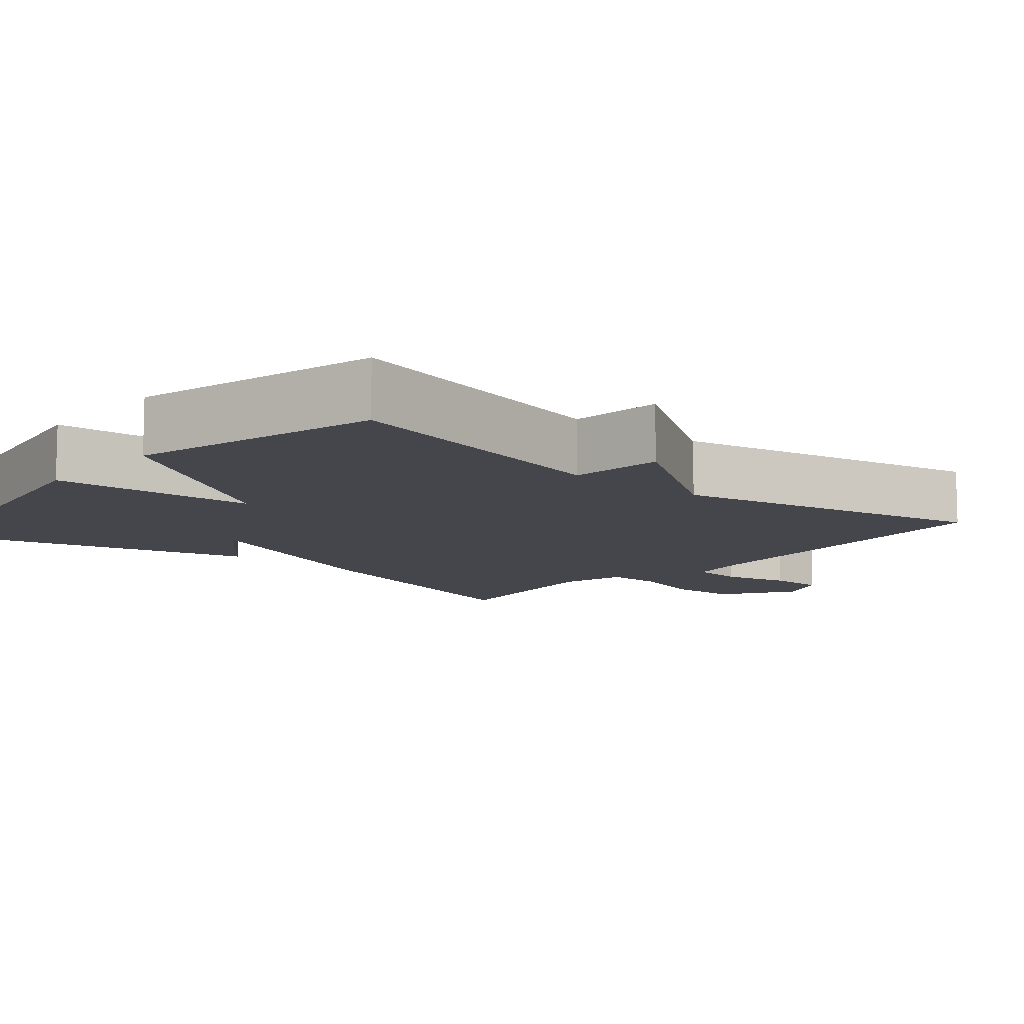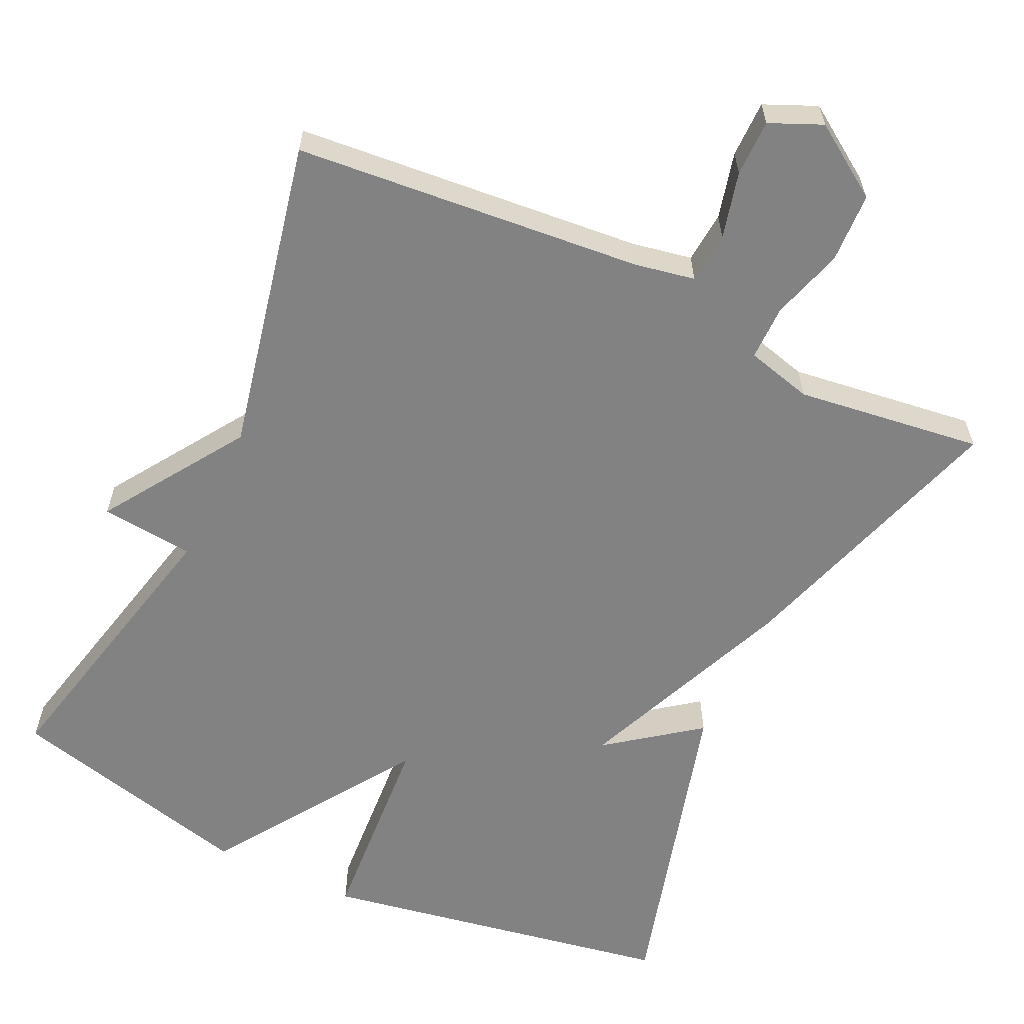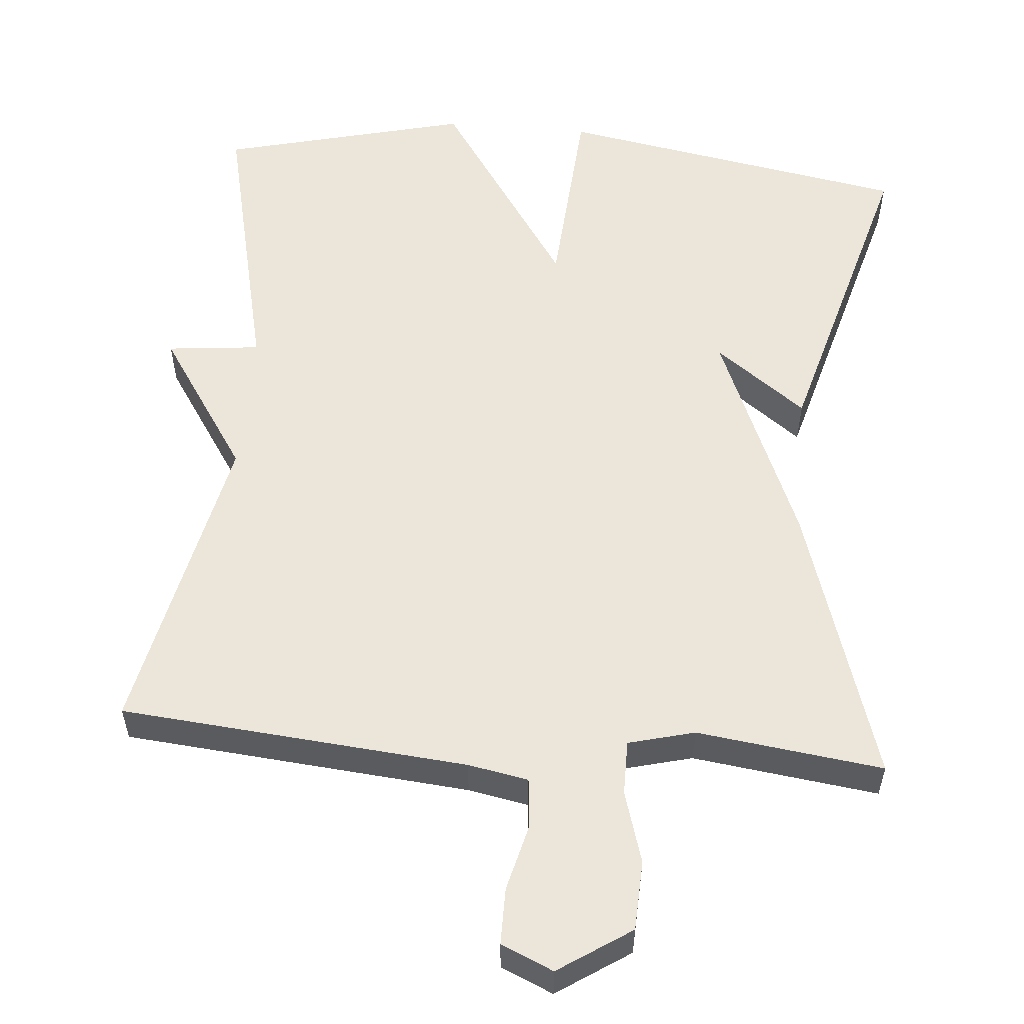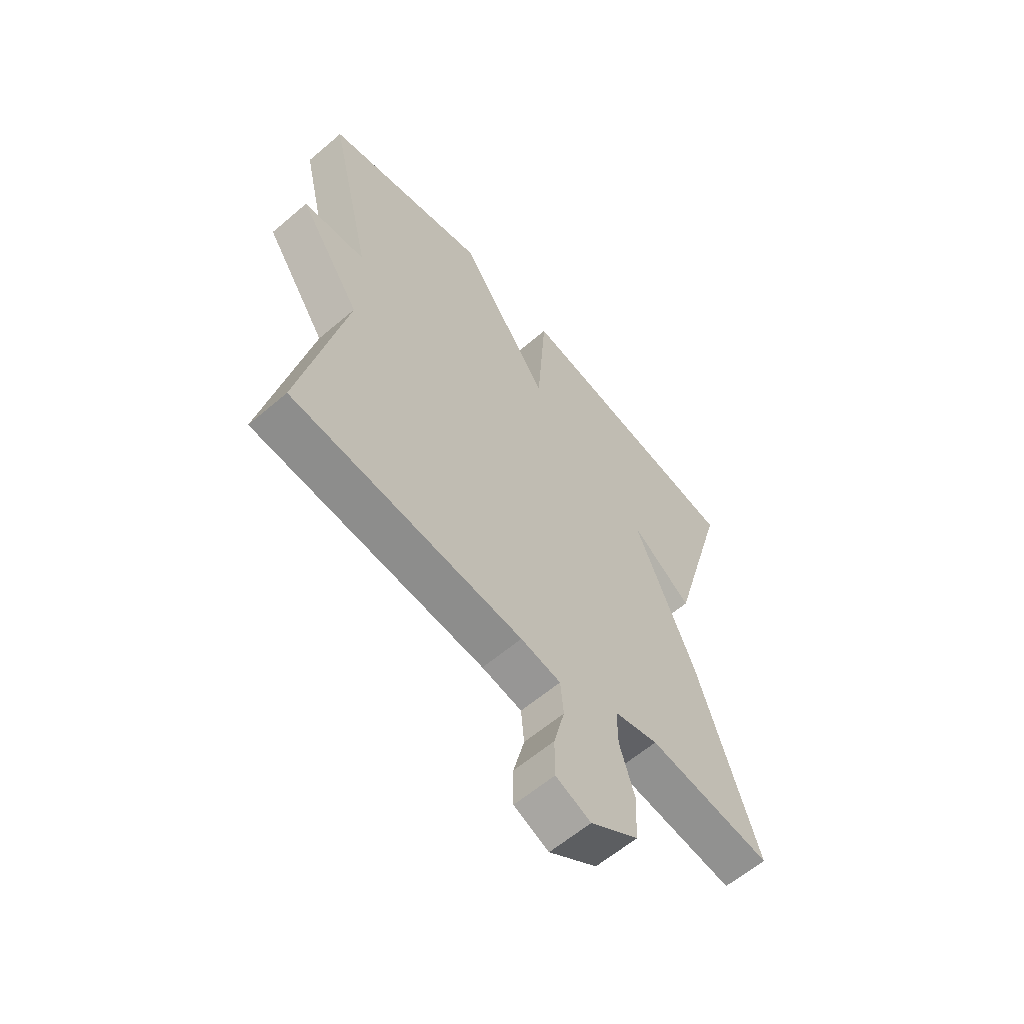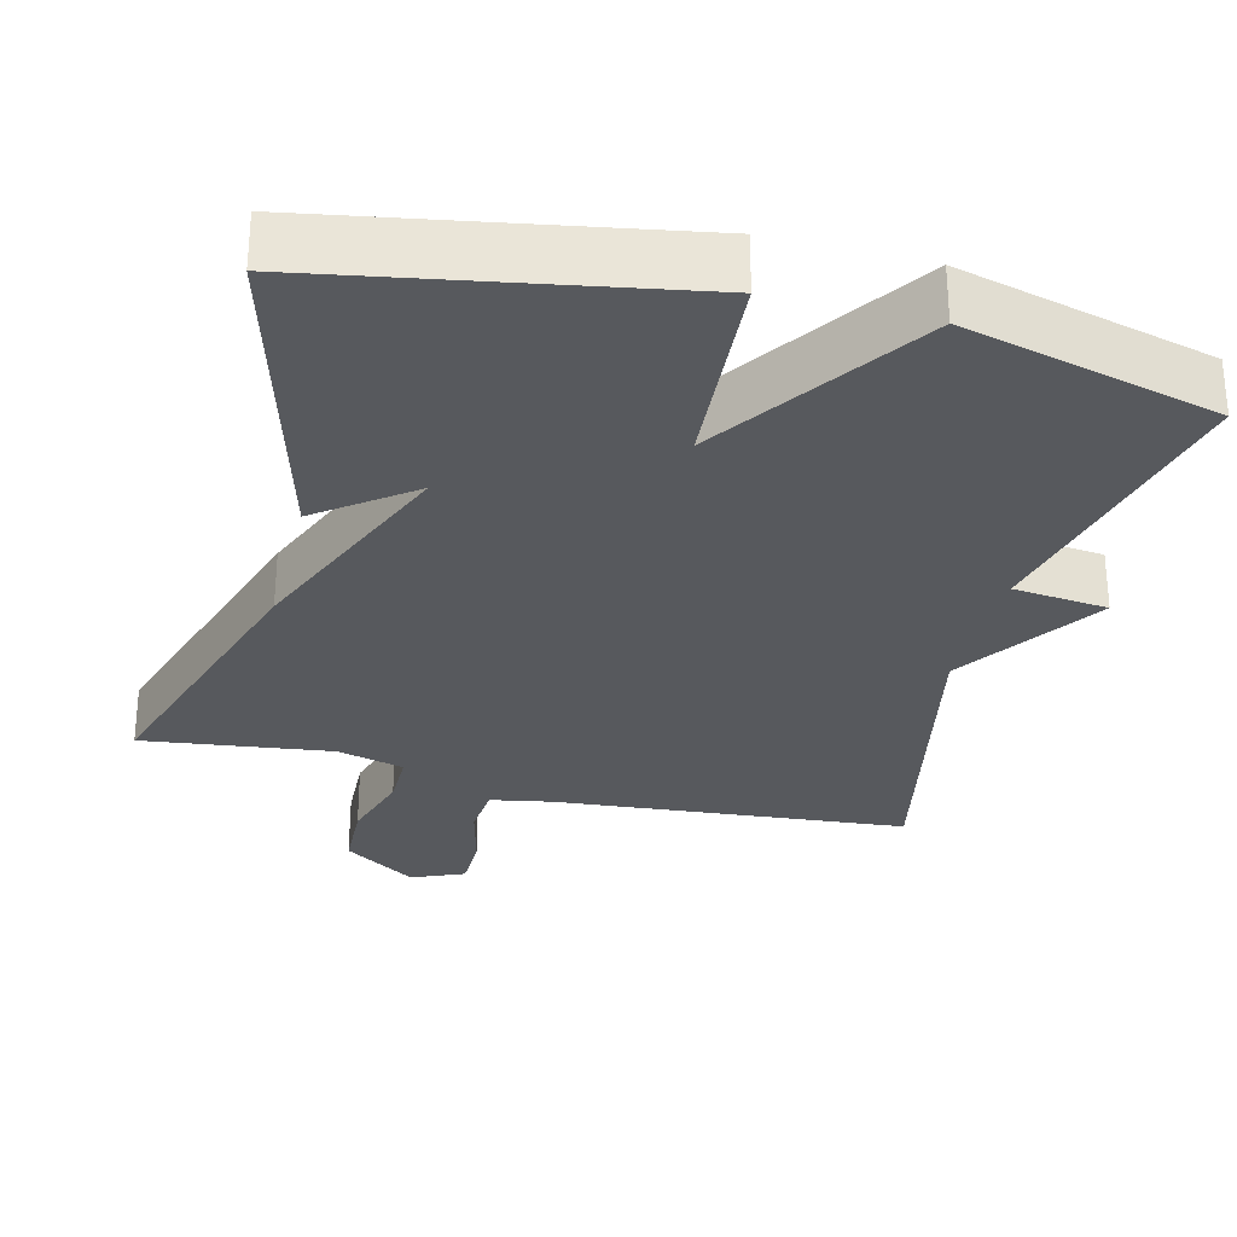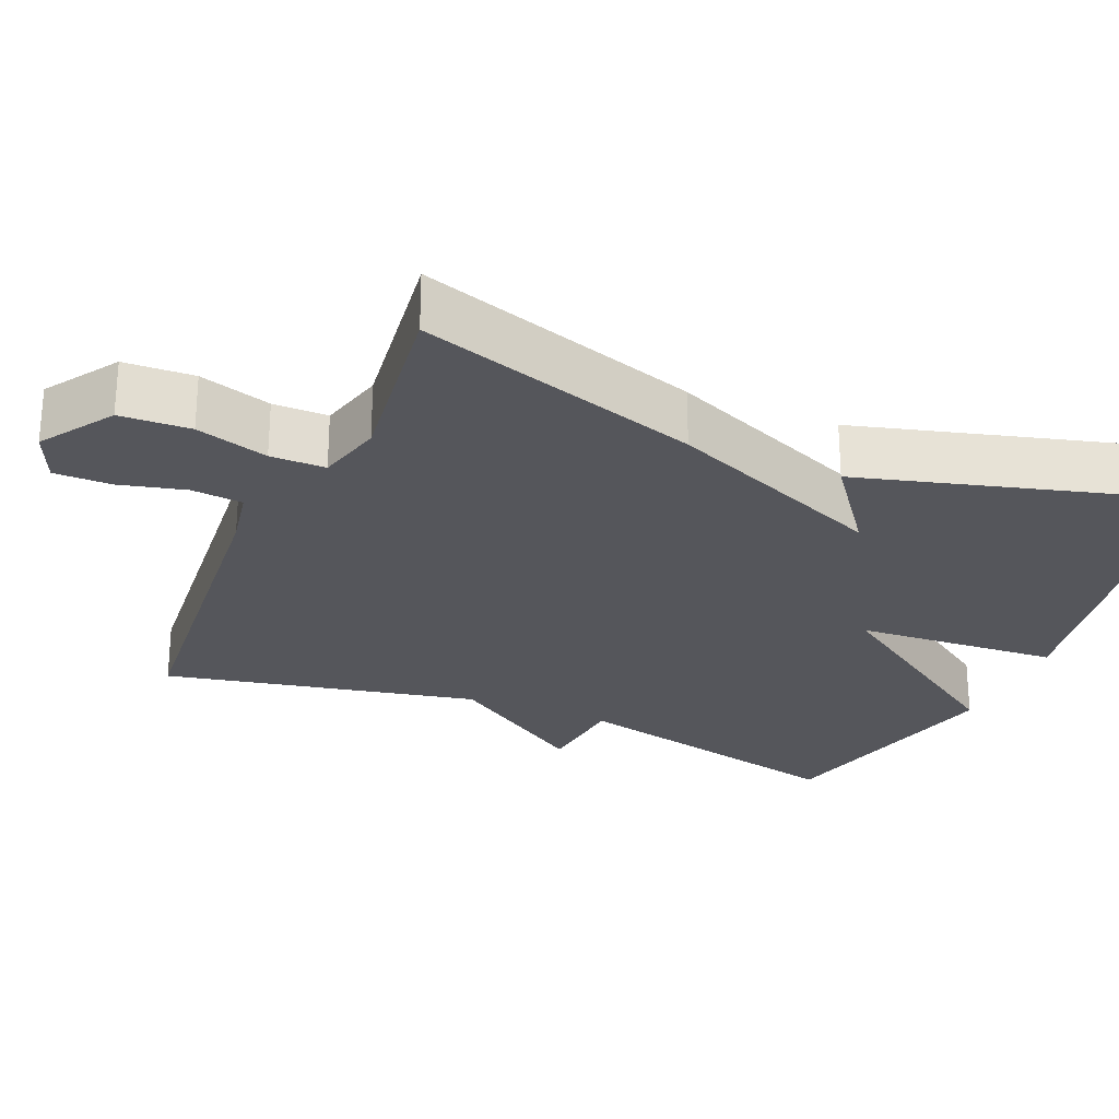
<metadata>
{"format":"obj","ext":"obj","renderer":"f3d","projection":"perspective","resolution":1024,"background":"white","views":[{"elev":-10.1,"azim":49.3,"up":"+Y"},{"elev":-60.7,"azim":154.8,"up":"+Y"},{"elev":55.7,"azim":-175.1,"up":"+Y"},{"elev":-61.1,"azim":131.0,"up":"+Z"},{"elev":-29.5,"azim":-14.3,"up":"+Y"},{"elev":-26.2,"azim":-113.1,"up":"+Y"}]}
</metadata>
<code>
v 0.5 0.07 -0.5
v 0.039 0.07 -0.541
v -0.041 0.07 -0.556
v -0.047 0.07 -0.624
v -0.025 0.07 -0.712
v -0.025 0.07 -0.787
v -0.094 0.07 -0.817
v -0.19 0.07 -0.753
v -0.194 0.07 -0.66
v -0.165 0.07 -0.564
v -0.165 0.07 -0.491
v -0.253 0.07 -0.468
v -0.5 0.07 -0.5
v -0.382 0.07 -0.126
v -0.261 0.07 0.165
v -0.382 0.07 0.074
v -0.5 0.07 0.5
v -0.03 0.07 0.583
v -0.011 0.07 0.313
v 0.17 0.07 0.583
v 0.5 0.07 0.5
v 0.412 0.07 0.117
v 0.536 0.07 0.104
v 0.412 0.07 -0.083
v 0.5 0 -0.5
v 0.039 0 -0.541
v -0.041 0 -0.556
v -0.047 0 -0.624
v -0.025 0 -0.712
v -0.025 0 -0.787
v -0.094 0 -0.817
v -0.19 0 -0.753
v -0.194 0 -0.66
v -0.165 0 -0.564
v -0.165 0 -0.491
v -0.253 0 -0.468
v -0.5 0 -0.5
v -0.382 0 -0.126
v -0.261 0 0.165
v -0.382 0 0.074
v -0.5 0 0.5
v -0.03 0 0.583
v -0.011 0 0.313
v 0.17 0 0.583
v 0.5 0 0.5
v 0.412 0 0.117
v 0.536 0 0.104
v 0.412 0 -0.083
f 22 23 24
f 19 20 21 22
f 19 22 24
f 17 18 19
f 15 16 17
f 19 24 1
f 17 19 1
f 15 17 1
f 12 13 14 15
f 8 9 10
f 7 8 10
f 6 7 10
f 5 6 10
f 4 5 10
f 3 4 10 11
f 2 3 11
f 11 12 15
f 2 11 15
f 1 2 15
f 48 47 46
f 46 45 44 43
f 48 46 43
f 43 42 41
f 41 40 39
f 25 48 43
f 25 43 41
f 25 41 39
f 39 38 37 36
f 34 33 32
f 34 32 31
f 34 31 30
f 34 30 29
f 34 29 28
f 35 34 28 27
f 35 27 26
f 39 36 35
f 39 35 26
f 39 26 25
f 1 25 26 2
f 2 26 27 3
f 3 27 28 4
f 4 28 29 5
f 5 29 30 6
f 6 30 31 7
f 7 31 32 8
f 8 32 33 9
f 9 33 34 10
f 10 34 35 11
f 11 35 36 12
f 12 36 37 13
f 13 37 38 14
f 14 38 39 15
f 15 39 40 16
f 16 40 41 17
f 17 41 42 18
f 18 42 43 19
f 19 43 44 20
f 20 44 45 21
f 21 45 46 22
f 22 46 47 23
f 23 47 48 24
f 24 48 25 1

</code>
